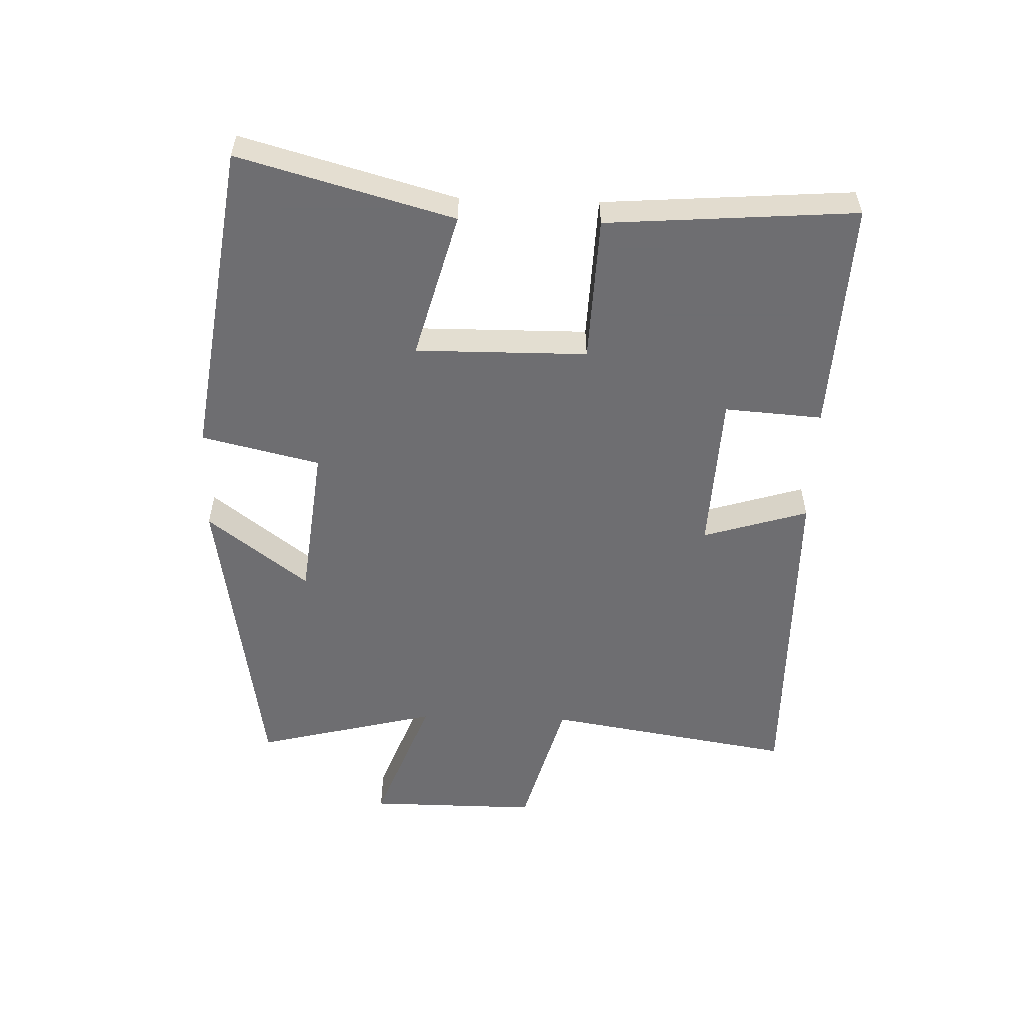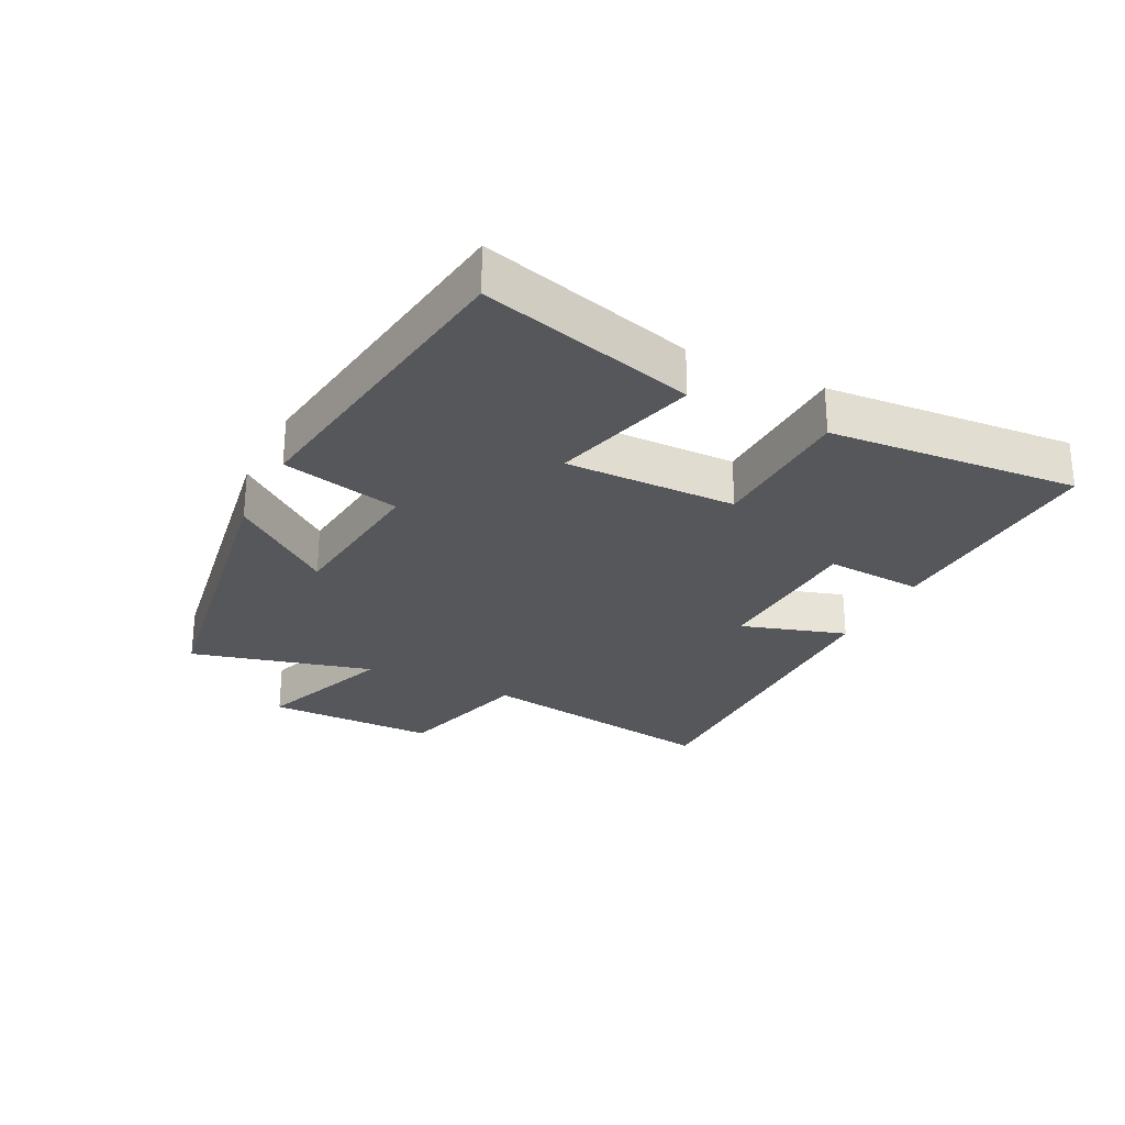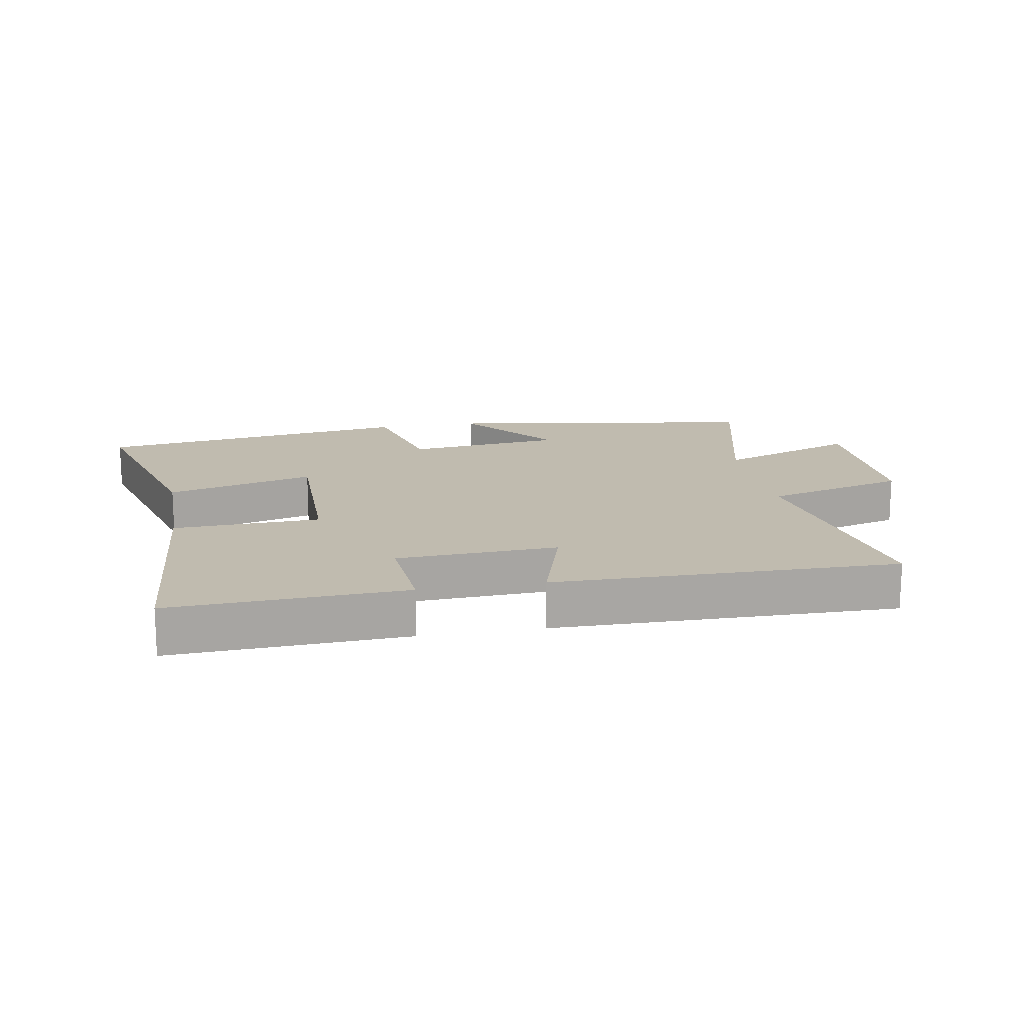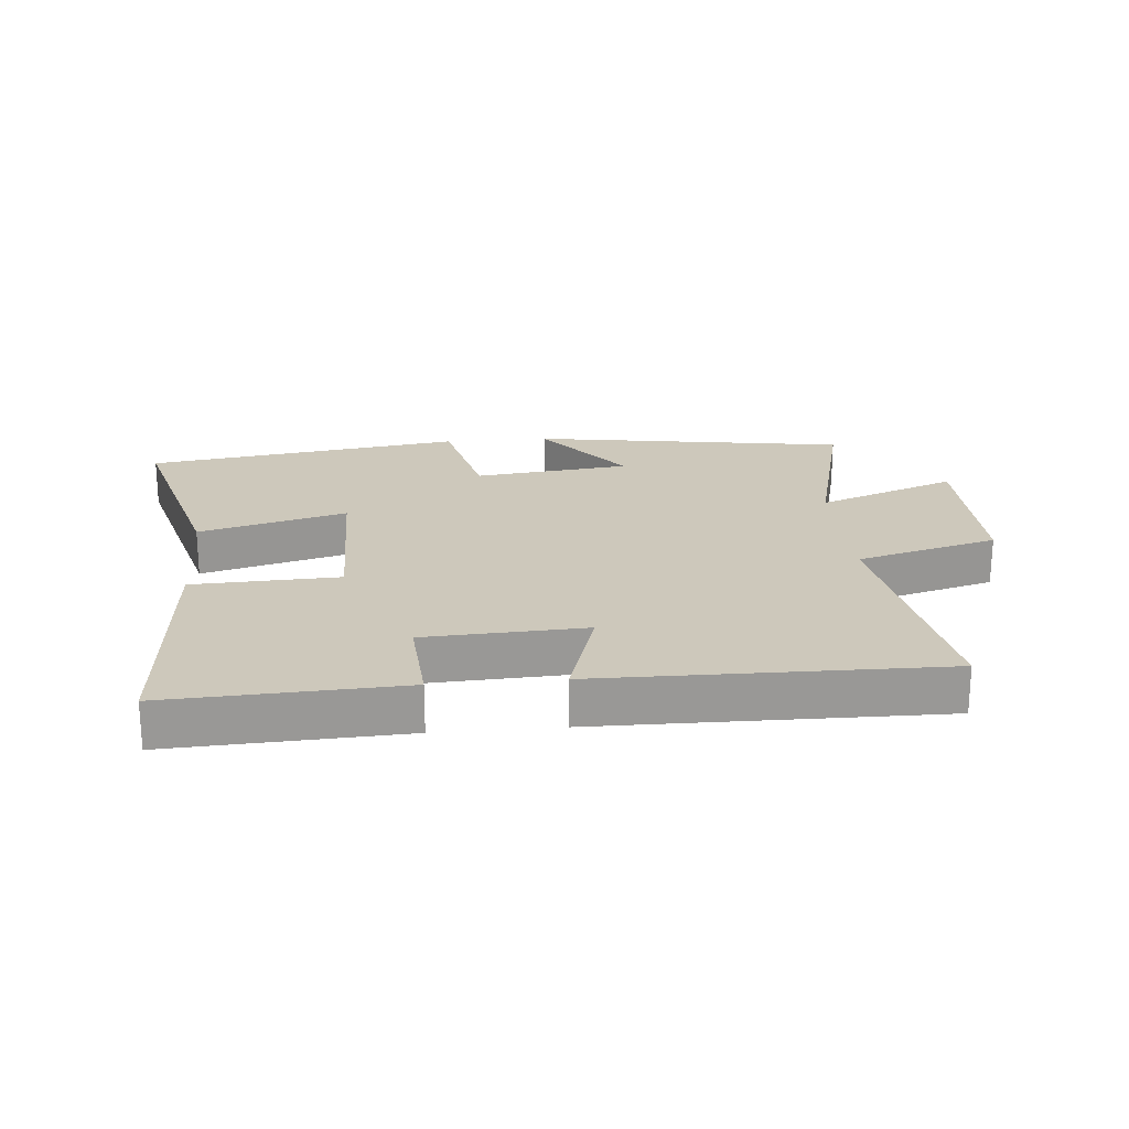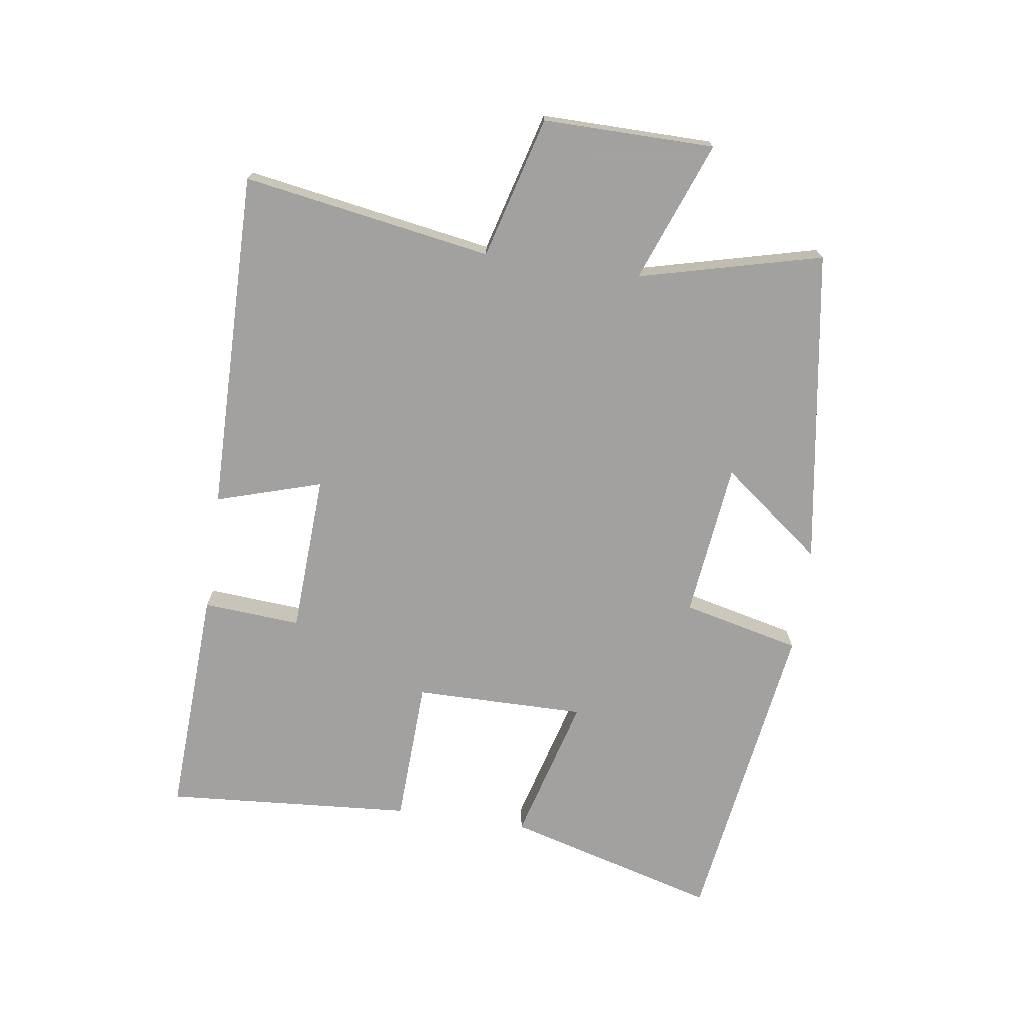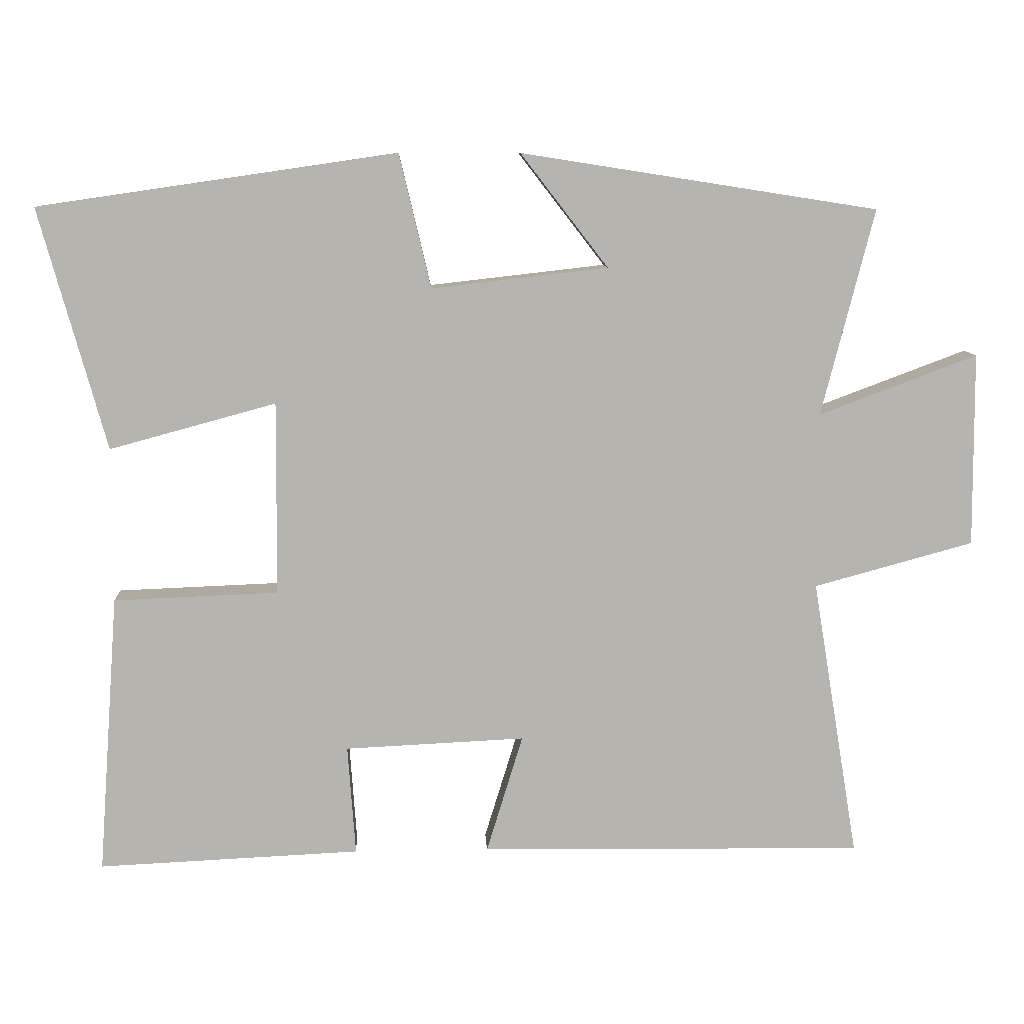
<metadata>
{"format":"obj","ext":"obj","renderer":"f3d","projection":"perspective","resolution":1024,"background":"white","views":[{"elev":-54.4,"azim":88.2,"up":"+Y"},{"elev":-26.9,"azim":63.6,"up":"+Y"},{"elev":16.0,"azim":169.8,"up":"+Y"},{"elev":21.8,"azim":174.9,"up":"+Y"},{"elev":-72.3,"azim":-98.3,"up":"+Y"},{"elev":9.6,"azim":177.3,"up":"+Z"}]}
</metadata>
<code>
v -0.565 0.07 -0.506
v -0.5 0.07 -0.114
v -0.723 0.07 -0.053
v -0.721 0.07 0.217
v -0.5 0.07 0.134
v -0.573 0.07 0.422
v -0.075 0.07 0.5
v -0.197 0.07 0.342
v 0.049 0.07 0.314
v 0.093 0.07 0.5
v 0.593 0.07 0.427
v 0.5 0.07 0.091
v 0.268 0.07 0.154
v 0.27 0.07 -0.116
v 0.5 0.07 -0.125
v 0.529 0.07 -0.517
v 0.163 0.07 -0.5
v 0.174 0.07 -0.346
v -0.078 0.07 -0.334
v -0.027 0.07 -0.5
v -0.565 0 -0.506
v -0.5 0 -0.114
v -0.723 0 -0.053
v -0.721 0 0.217
v -0.5 0 0.134
v -0.573 0 0.422
v -0.075 0 0.5
v -0.197 0 0.342
v 0.049 0 0.314
v 0.093 0 0.5
v 0.593 0 0.427
v 0.5 0 0.091
v 0.268 0 0.154
v 0.27 0 -0.116
v 0.5 0 -0.125
v 0.529 0 -0.517
v 0.163 0 -0.5
v 0.174 0 -0.346
v -0.078 0 -0.334
v -0.027 0 -0.5
f 19 20 1 2
f 18 19 2
f 16 17 18
f 15 16 18
f 14 15 18
f 13 14 18 2
f 11 12 13
f 10 11 13
f 9 10 13
f 13 2 3
f 9 13 3
f 8 9 3
f 5 6 7 8
f 5 8 3
f 3 4 5
f 22 21 40 39
f 22 39 38
f 38 37 36
f 38 36 35
f 38 35 34
f 22 38 34 33
f 33 32 31
f 33 31 30
f 33 30 29
f 23 22 33
f 23 33 29
f 23 29 28
f 28 27 26 25
f 23 28 25
f 25 24 23
f 1 21 22 2
f 2 22 23 3
f 3 23 24 4
f 4 24 25 5
f 5 25 26 6
f 6 26 27 7
f 7 27 28 8
f 8 28 29 9
f 9 29 30 10
f 10 30 31 11
f 11 31 32 12
f 12 32 33 13
f 13 33 34 14
f 14 34 35 15
f 15 35 36 16
f 16 36 37 17
f 17 37 38 18
f 18 38 39 19
f 19 39 40 20
f 20 40 21 1

</code>
